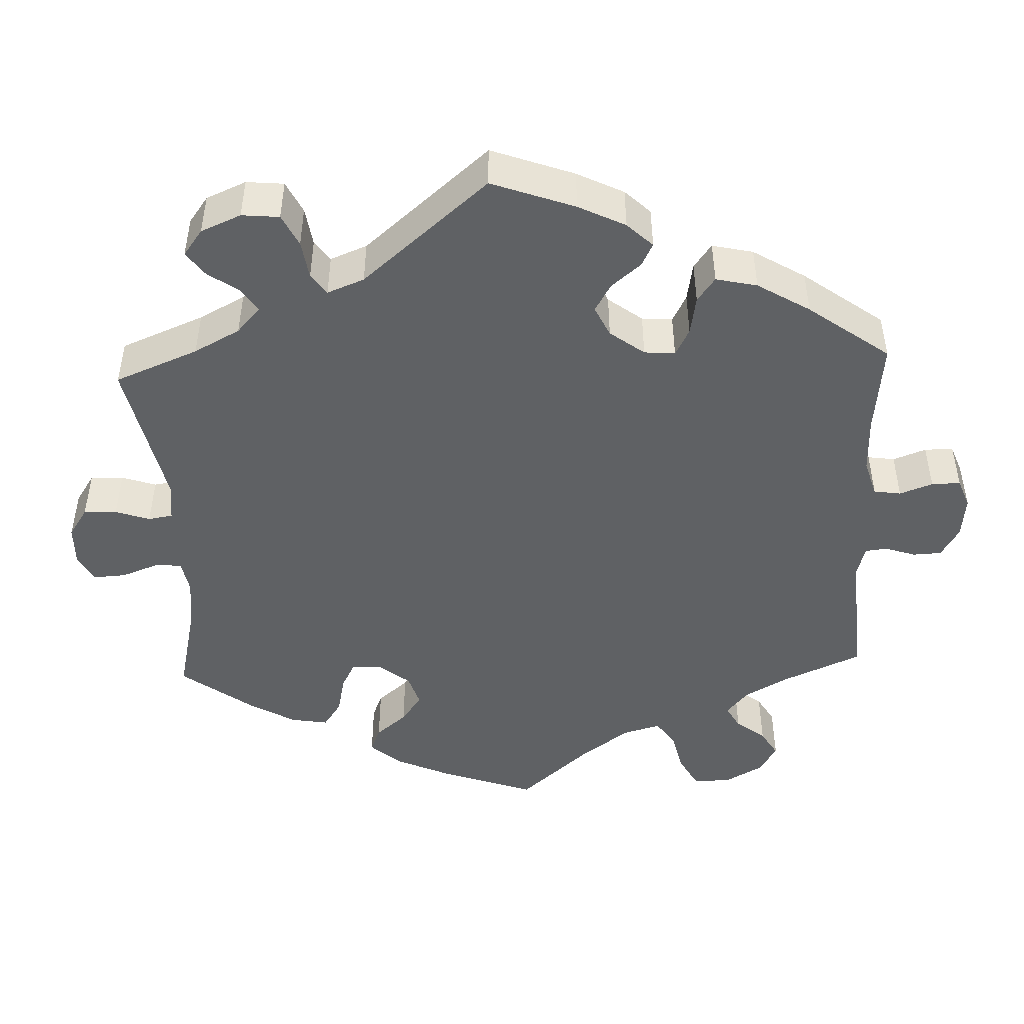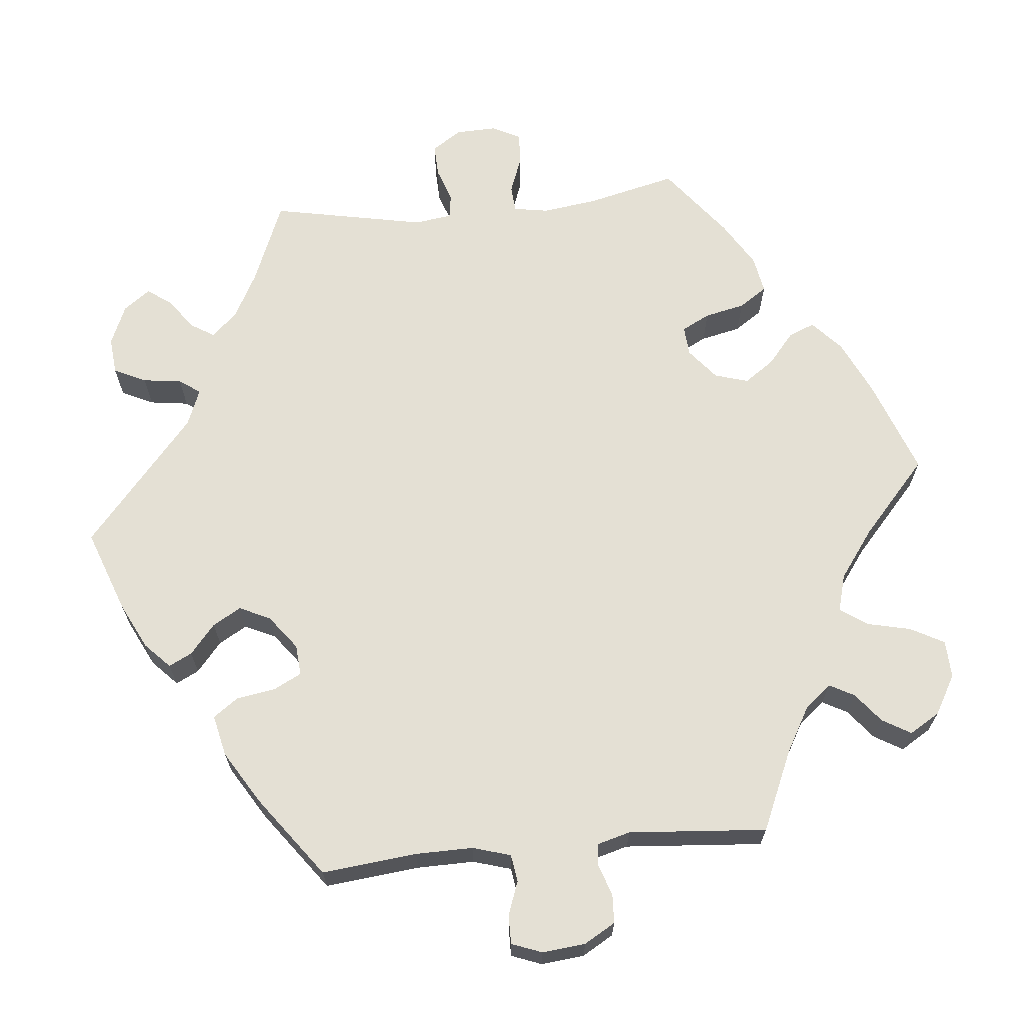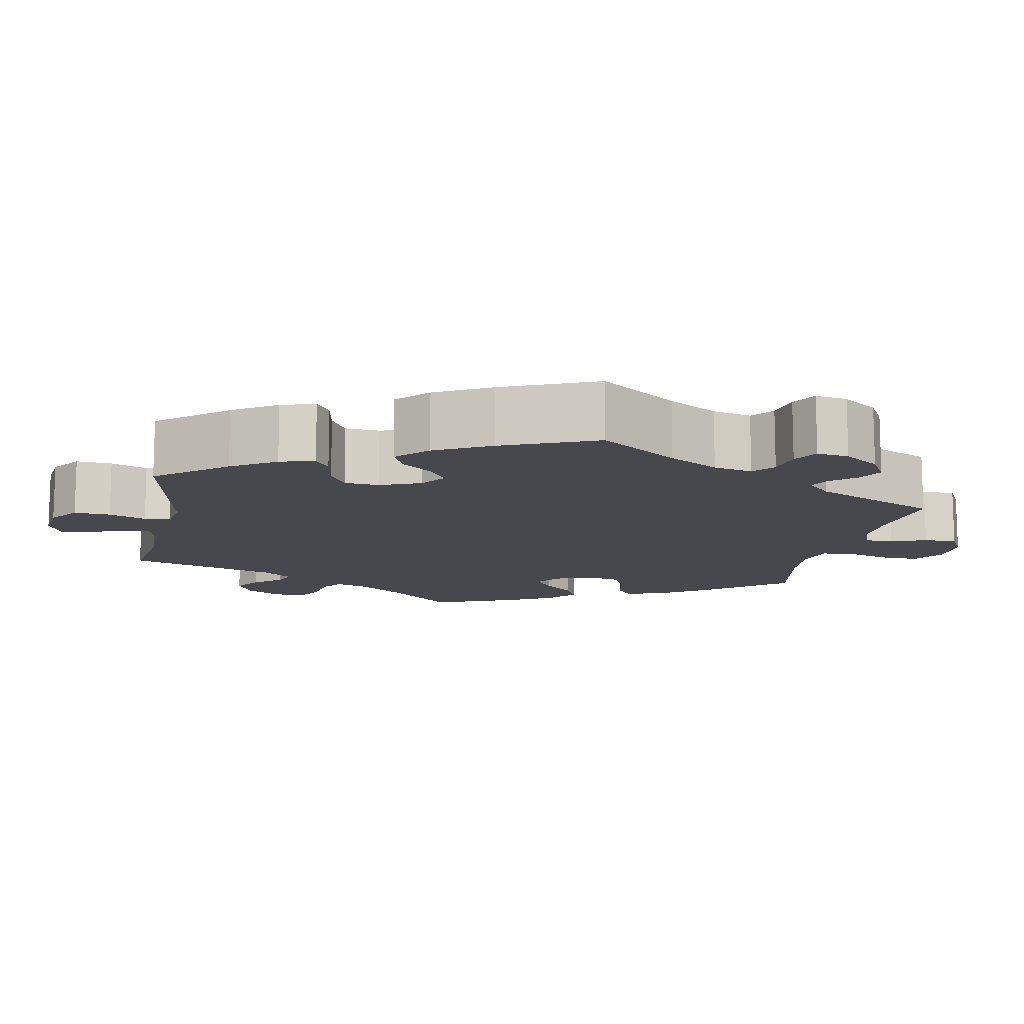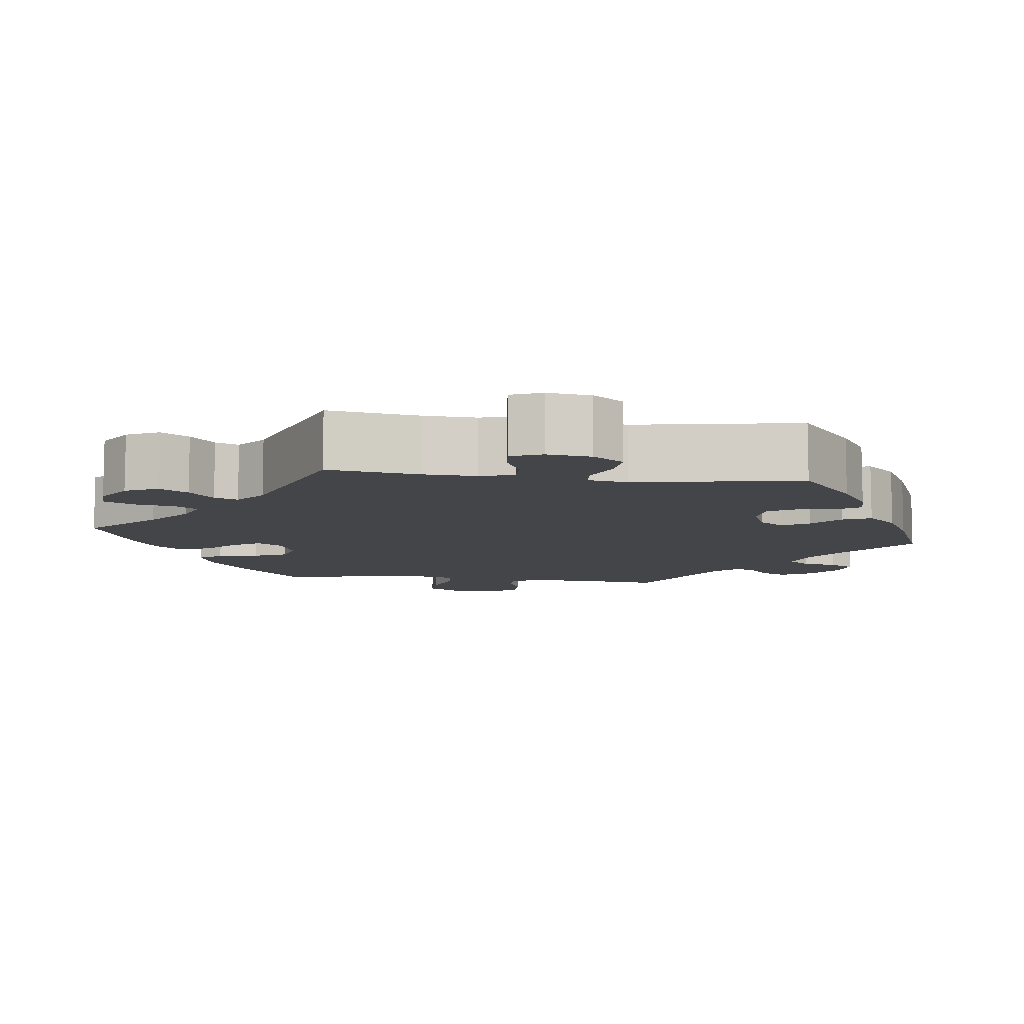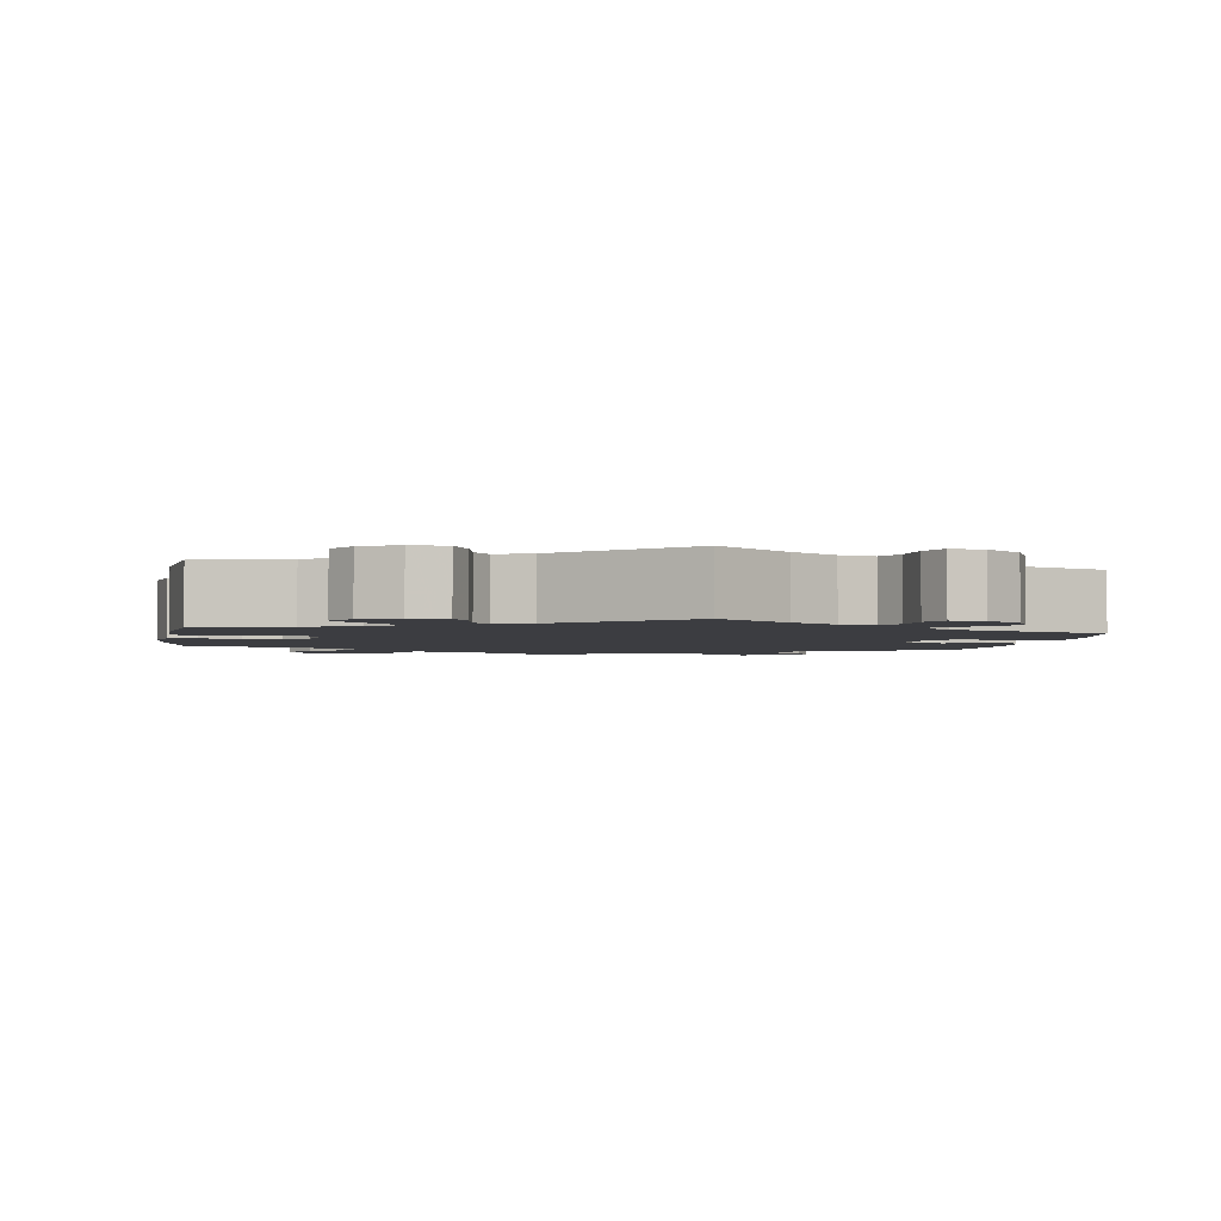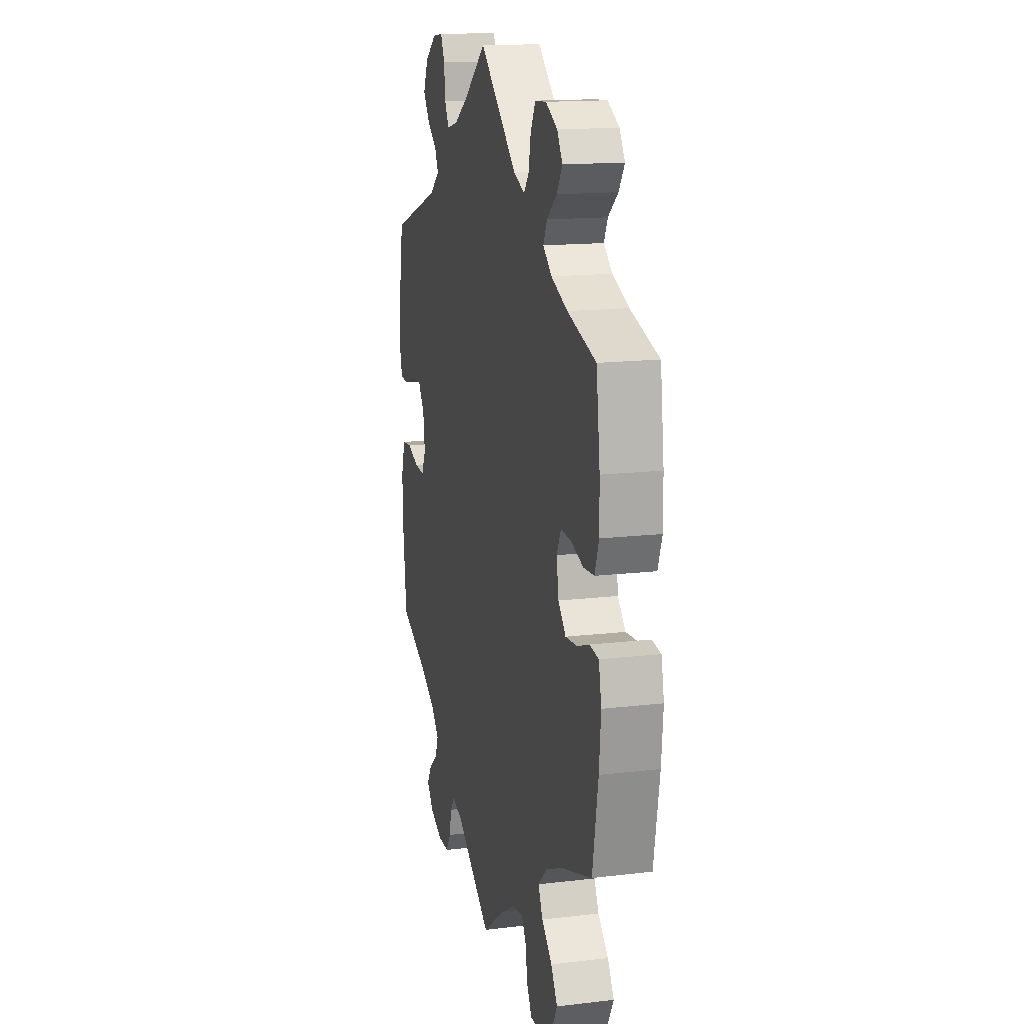
<metadata>
{"format":"obj","ext":"obj","renderer":"f3d","projection":"perspective","resolution":1024,"background":"white","views":[{"elev":-46.3,"azim":62.5,"up":"+Y"},{"elev":66.1,"azim":144.4,"up":"+Y"},{"elev":-11.8,"azim":108.8,"up":"+Y"},{"elev":-8.9,"azim":22.4,"up":"+Y"},{"elev":-2.7,"azim":-9.5,"up":"+Y"},{"elev":15.2,"azim":-104.2,"up":"+Z"}]}
</metadata>
<code>
v -0.092 0.07 -0.511
v -0.149 0.07 -0.478
v -0.192 0.07 -0.471
v -0.211 0.07 -0.502
v -0.218 0.07 -0.55
v -0.239 0.07 -0.587
v -0.285 0.07 -0.586
v -0.335 0.07 -0.557
v -0.358 0.07 -0.514
v -0.332 0.07 -0.472
v -0.29 0.07 -0.433
v -0.272 0.07 -0.395
v -0.308 0.07 -0.36
v -0.378 0.07 -0.329
v -0.5 0.07 -0.289
v -0.523 0.07 -0.159
v -0.53 0.07 -0.081
v -0.519 0.07 -0.029
v -0.483 0.07 -0.024
v -0.433 0.07 -0.042
v -0.386 0.07 -0.046
v -0.355 0.07 -0.013
v -0.347 0.07 0.038
v -0.364 0.07 0.073
v -0.405 0.07 0.071
v -0.456 0.07 0.055
v -0.499 0.07 0.058
v -0.516 0.07 0.104
v -0.515 0.07 0.173
v -0.5 0.07 0.289
v -0.385 0.07 0.323
v -0.319 0.07 0.35
v -0.284 0.07 0.379
v -0.299 0.07 0.41
v -0.339 0.07 0.443
v -0.362 0.07 0.478
v -0.34 0.07 0.513
v -0.293 0.07 0.538
v -0.247 0.07 0.535
v -0.227 0.07 0.497
v -0.218 0.07 0.451
v -0.198 0.07 0.426
v -0.153 0.07 0.444
v 0 0.07 0.578
v 0.092 0.07 0.506
v 0.149 0.07 0.47
v 0.193 0.07 0.46
v 0.21 0.07 0.492
v 0.215 0.07 0.541
v 0.231 0.07 0.576
v 0.273 0.07 0.571
v 0.318 0.07 0.537
v 0.338 0.07 0.493
v 0.312 0.07 0.455
v 0.272 0.07 0.424
v 0.258 0.07 0.394
v 0.298 0.07 0.362
v 0.5 0.07 0.29
v 0.519 0.07 0.178
v 0.523 0.07 0.111
v 0.512 0.07 0.067
v 0.479 0.07 0.065
v 0.432 0.07 0.082
v 0.39 0.07 0.082
v 0.365 0.07 0.046
v 0.358 0.07 -0.009
v 0.375 0.07 -0.045
v 0.415 0.07 -0.043
v 0.463 0.07 -0.025
v 0.502 0.07 -0.029
v 0.518 0.07 -0.081
v 0.516 0.07 -0.16
v 0.501 0.07 -0.289
v 0.389 0.07 -0.339
v 0.325 0.07 -0.375
v 0.29 0.07 -0.412
v 0.303 0.07 -0.445
v 0.338 0.07 -0.474
v 0.357 0.07 -0.506
v 0.331 0.07 -0.538
v 0.28 0.07 -0.561
v 0.234 0.07 -0.561
v 0.214 0.07 -0.53
v 0.206 0.07 -0.489
v 0.189 0.07 -0.466
v 0.147 0.07 -0.477
v 0 0.07 -0.578
v -0.092 0 -0.511
v -0.149 0 -0.478
v -0.192 0 -0.471
v -0.211 0 -0.502
v -0.218 0 -0.55
v -0.239 0 -0.587
v -0.285 0 -0.586
v -0.335 0 -0.557
v -0.358 0 -0.514
v -0.332 0 -0.472
v -0.29 0 -0.433
v -0.272 0 -0.395
v -0.308 0 -0.36
v -0.378 0 -0.329
v -0.5 0 -0.289
v -0.523 0 -0.159
v -0.53 0 -0.081
v -0.519 0 -0.029
v -0.483 0 -0.024
v -0.433 0 -0.042
v -0.386 0 -0.046
v -0.355 0 -0.013
v -0.347 0 0.038
v -0.364 0 0.073
v -0.405 0 0.071
v -0.456 0 0.055
v -0.499 0 0.058
v -0.516 0 0.104
v -0.515 0 0.173
v -0.5 0 0.289
v -0.385 0 0.323
v -0.319 0 0.35
v -0.284 0 0.379
v -0.299 0 0.41
v -0.339 0 0.443
v -0.362 0 0.478
v -0.34 0 0.513
v -0.293 0 0.538
v -0.247 0 0.535
v -0.227 0 0.497
v -0.218 0 0.451
v -0.198 0 0.426
v -0.153 0 0.444
v 0 0 0.578
v 0.092 0 0.506
v 0.149 0 0.47
v 0.193 0 0.46
v 0.21 0 0.492
v 0.215 0 0.541
v 0.231 0 0.576
v 0.273 0 0.571
v 0.318 0 0.537
v 0.338 0 0.493
v 0.312 0 0.455
v 0.272 0 0.424
v 0.258 0 0.394
v 0.298 0 0.362
v 0.5 0 0.29
v 0.519 0 0.178
v 0.523 0 0.111
v 0.512 0 0.067
v 0.479 0 0.065
v 0.432 0 0.082
v 0.39 0 0.082
v 0.365 0 0.046
v 0.358 0 -0.009
v 0.375 0 -0.045
v 0.415 0 -0.043
v 0.463 0 -0.025
v 0.502 0 -0.029
v 0.518 0 -0.081
v 0.516 0 -0.16
v 0.501 0 -0.289
v 0.389 0 -0.339
v 0.325 0 -0.375
v 0.29 0 -0.412
v 0.303 0 -0.445
v 0.338 0 -0.474
v 0.357 0 -0.506
v 0.331 0 -0.538
v 0.28 0 -0.561
v 0.234 0 -0.561
v 0.214 0 -0.53
v 0.206 0 -0.489
v 0.189 0 -0.466
v 0.147 0 -0.477
v 0 0 -0.578
f 86 87 1
f 85 86 1 2
f 81 82 83 84
f 81 84 85
f 80 81 85
f 77 78 79 80
f 76 77 80 85
f 75 76 85 2
f 71 72 73 74
f 68 69 70 71
f 67 68 71 74
f 66 67 74 75
f 60 61 62 63
f 60 63 64
f 57 58 59 60
f 56 57 60 64
f 52 53 54 55
f 52 55 56
f 51 52 56
f 48 49 50 51
f 47 48 51 56
f 46 47 56 64
f 43 44 45
f 42 43 45 46
f 38 39 40 41
f 38 41 42
f 37 38 42
f 34 35 36 37
f 33 34 37 42
f 32 33 42 46
f 28 29 30 31
f 25 26 27 28
f 24 25 28 31
f 23 24 31 32
f 17 18 19 20
f 17 20 21
f 14 15 16 17
f 13 14 17 21
f 12 13 21 22
f 8 9 10 11
f 8 11 12
f 7 8 12
f 4 5 6 7
f 3 4 7 12
f 66 75 2 3
f 65 66 3 12
f 23 32 46 64
f 23 64 65
f 12 22 23 65
f 88 174 173
f 89 88 173 172
f 171 170 169 168
f 172 171 168
f 172 168 167
f 167 166 165 164
f 172 167 164 163
f 89 172 163 162
f 161 160 159 158
f 158 157 156 155
f 161 158 155 154
f 162 161 154 153
f 150 149 148 147
f 151 150 147
f 147 146 145 144
f 151 147 144 143
f 142 141 140 139
f 143 142 139
f 143 139 138
f 138 137 136 135
f 143 138 135 134
f 151 143 134 133
f 132 131 130
f 133 132 130 129
f 128 127 126 125
f 129 128 125
f 129 125 124
f 124 123 122 121
f 129 124 121 120
f 133 129 120 119
f 118 117 116 115
f 115 114 113 112
f 118 115 112 111
f 119 118 111 110
f 107 106 105 104
f 108 107 104
f 104 103 102 101
f 108 104 101 100
f 109 108 100 99
f 98 97 96 95
f 99 98 95
f 99 95 94
f 94 93 92 91
f 99 94 91 90
f 90 89 162 153
f 99 90 153 152
f 151 133 119 110
f 152 151 110
f 152 110 109 99
f 1 88 89 2
f 2 89 90 3
f 3 90 91 4
f 4 91 92 5
f 5 92 93 6
f 6 93 94 7
f 7 94 95 8
f 8 95 96 9
f 9 96 97 10
f 10 97 98 11
f 11 98 99 12
f 12 99 100 13
f 13 100 101 14
f 14 101 102 15
f 15 102 103 16
f 16 103 104 17
f 17 104 105 18
f 18 105 106 19
f 19 106 107 20
f 20 107 108 21
f 21 108 109 22
f 22 109 110 23
f 23 110 111 24
f 24 111 112 25
f 25 112 113 26
f 26 113 114 27
f 27 114 115 28
f 28 115 116 29
f 29 116 117 30
f 30 117 118 31
f 31 118 119 32
f 32 119 120 33
f 33 120 121 34
f 34 121 122 35
f 35 122 123 36
f 36 123 124 37
f 37 124 125 38
f 38 125 126 39
f 39 126 127 40
f 40 127 128 41
f 41 128 129 42
f 42 129 130 43
f 43 130 131 44
f 44 131 132 45
f 45 132 133 46
f 46 133 134 47
f 47 134 135 48
f 48 135 136 49
f 49 136 137 50
f 50 137 138 51
f 51 138 139 52
f 52 139 140 53
f 53 140 141 54
f 54 141 142 55
f 55 142 143 56
f 56 143 144 57
f 57 144 145 58
f 58 145 146 59
f 59 146 147 60
f 60 147 148 61
f 61 148 149 62
f 62 149 150 63
f 63 150 151 64
f 64 151 152 65
f 65 152 153 66
f 66 153 154 67
f 67 154 155 68
f 68 155 156 69
f 69 156 157 70
f 70 157 158 71
f 71 158 159 72
f 72 159 160 73
f 73 160 161 74
f 74 161 162 75
f 75 162 163 76
f 76 163 164 77
f 77 164 165 78
f 78 165 166 79
f 79 166 167 80
f 80 167 168 81
f 81 168 169 82
f 82 169 170 83
f 83 170 171 84
f 84 171 172 85
f 85 172 173 86
f 86 173 174 87
f 87 174 88 1

</code>
